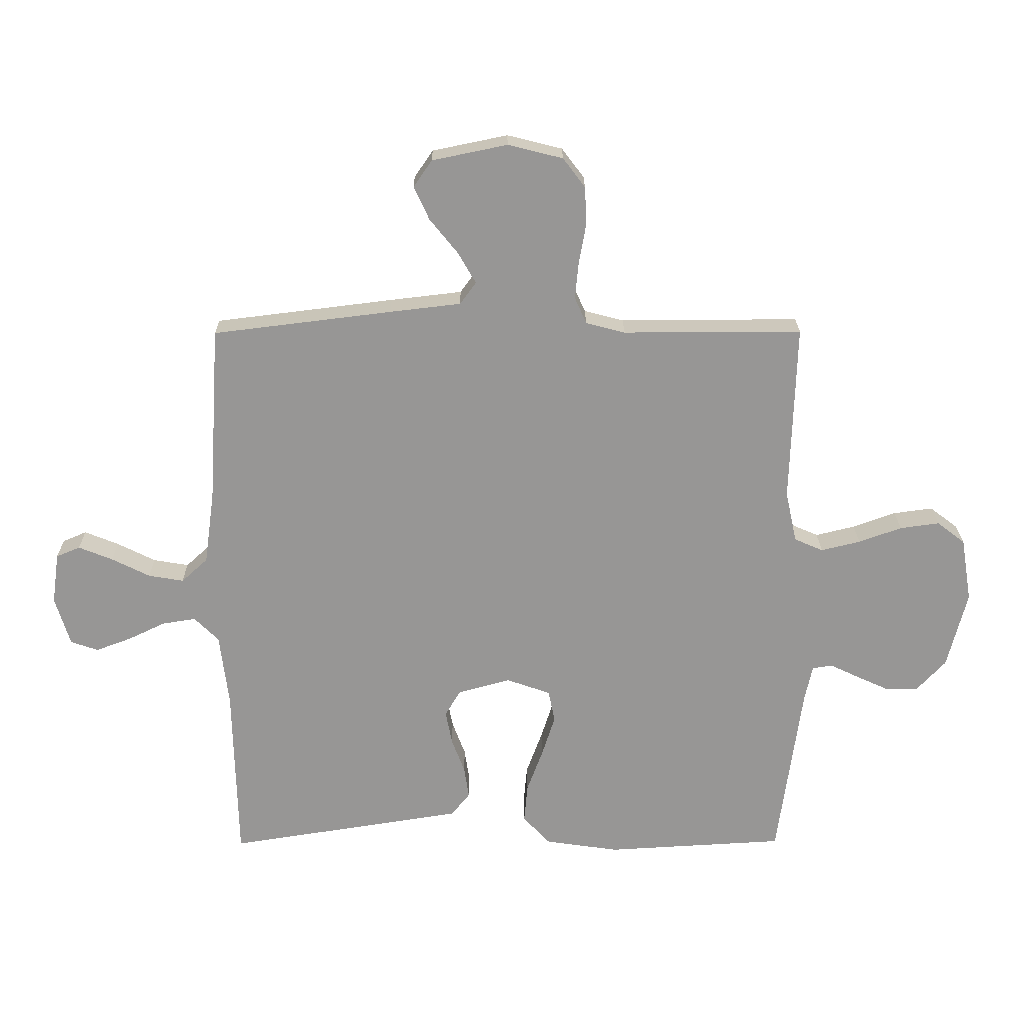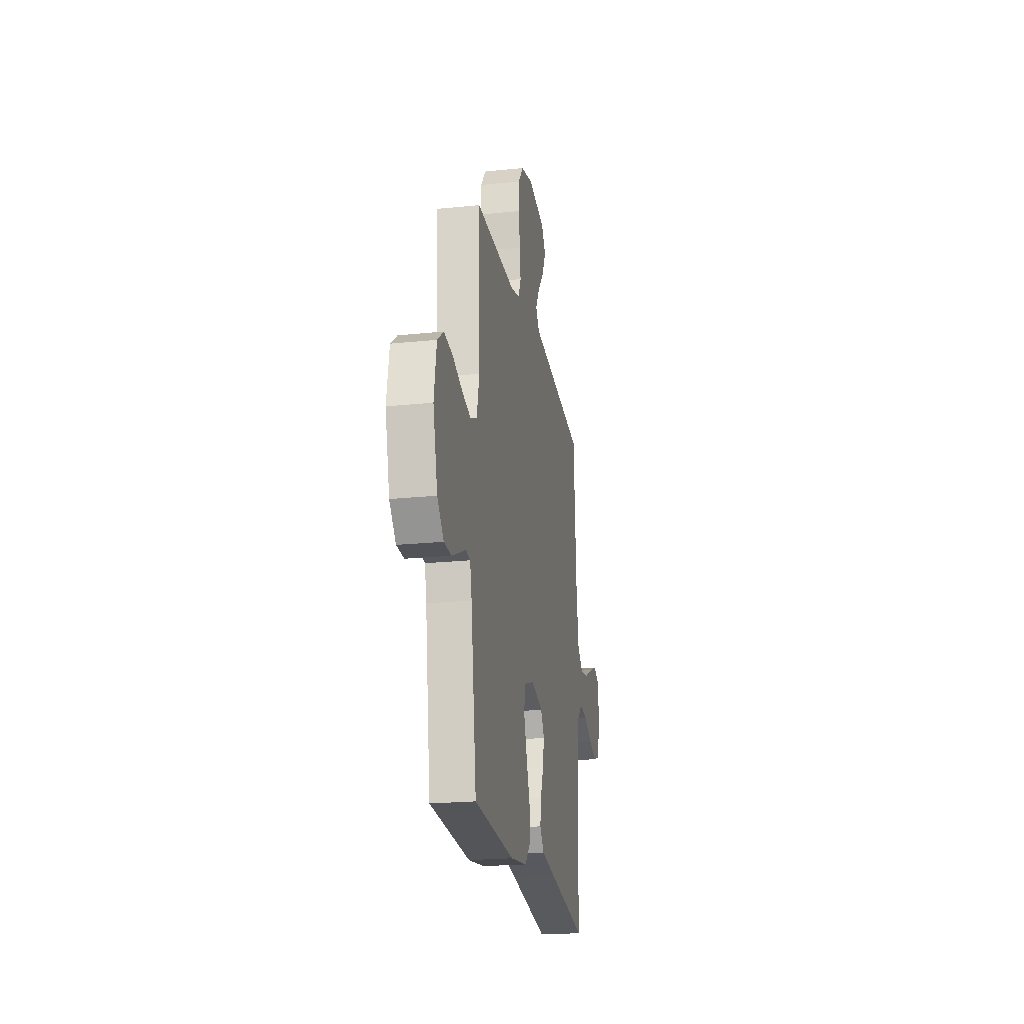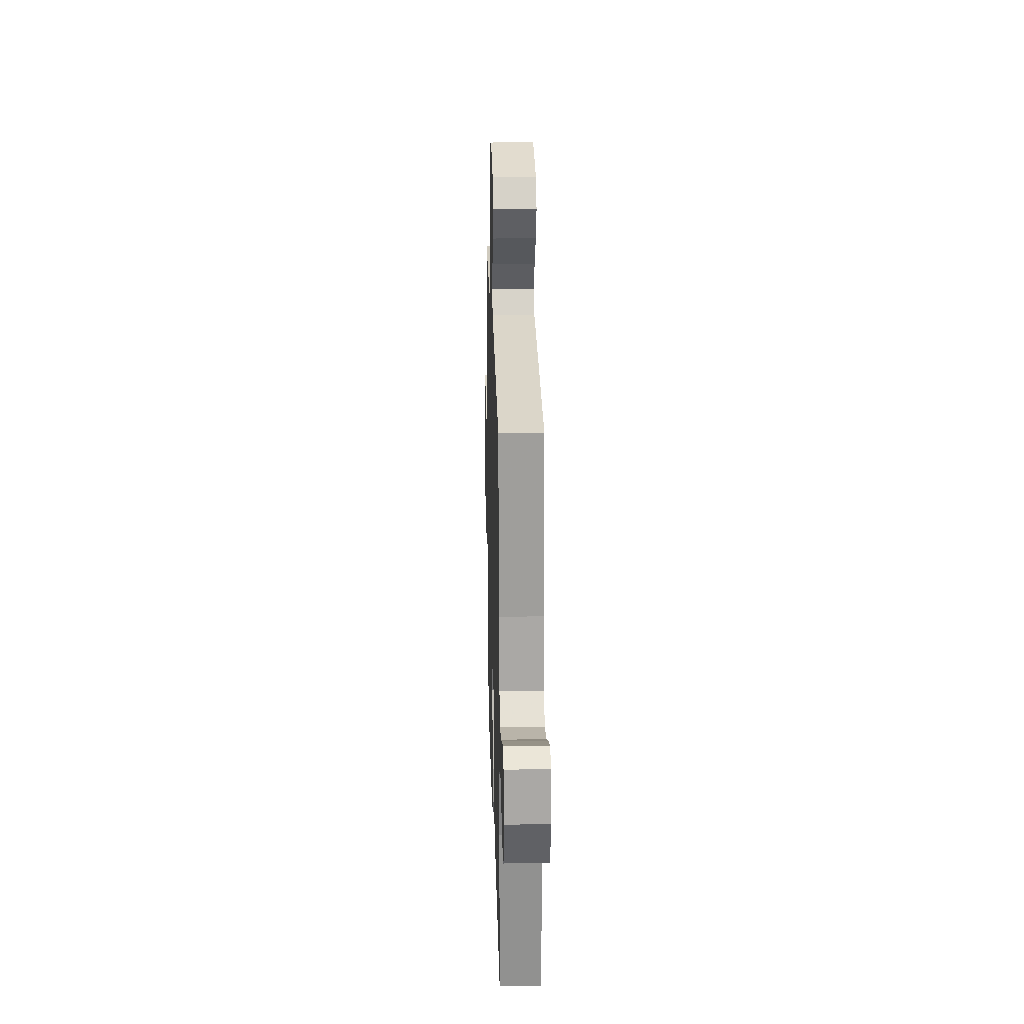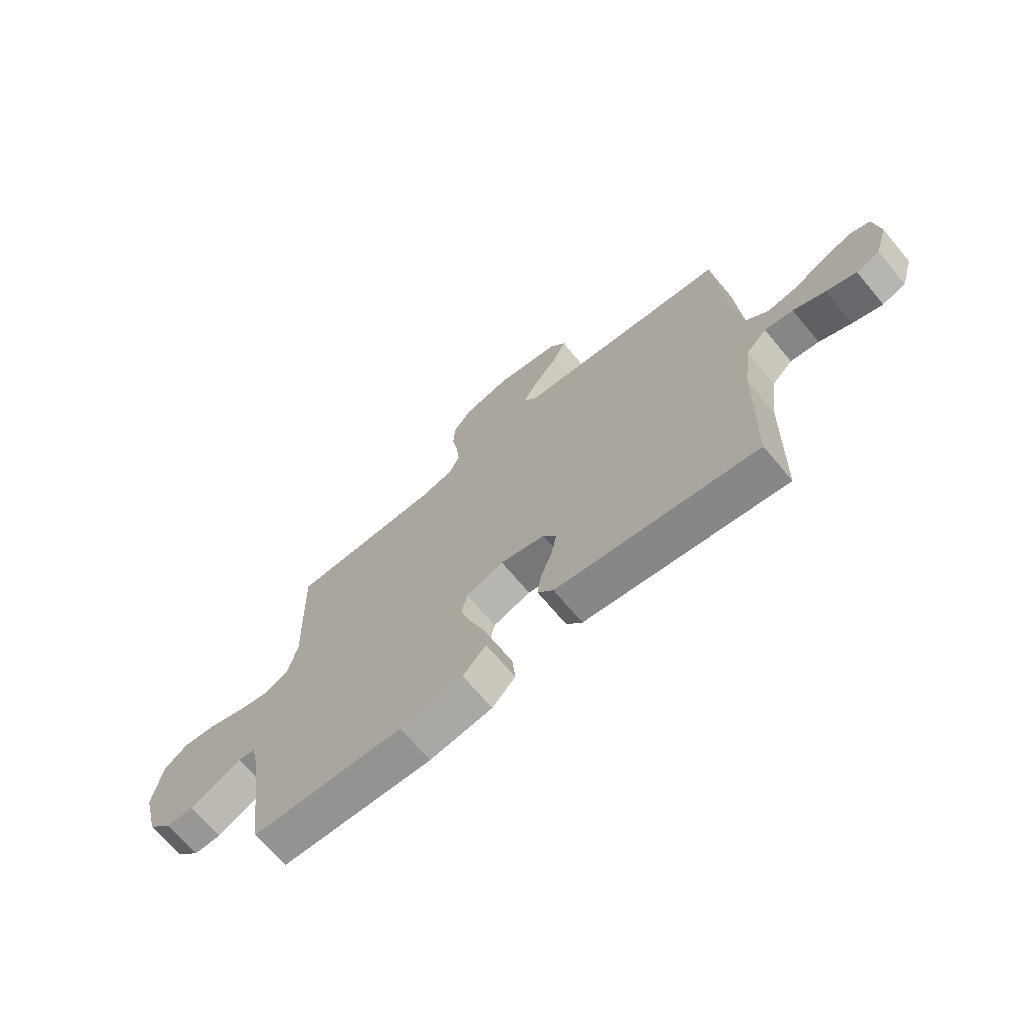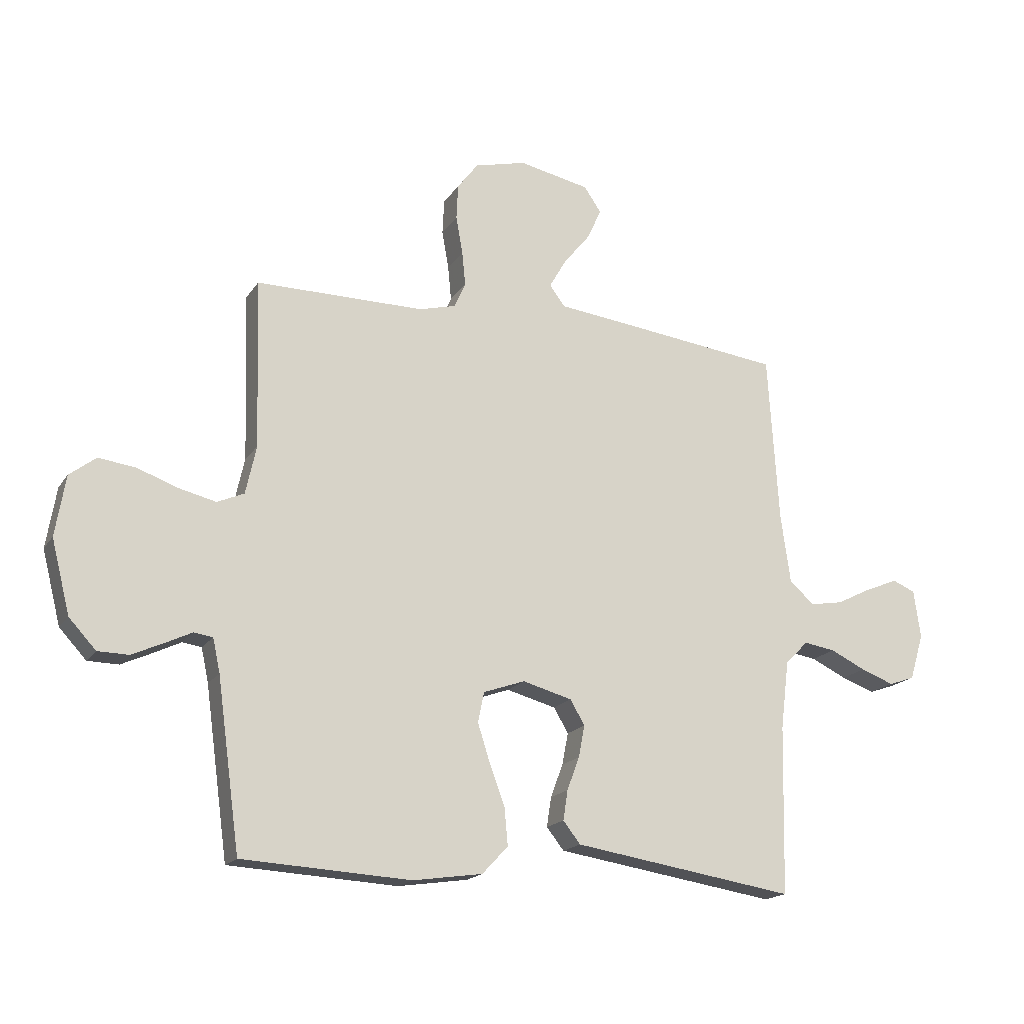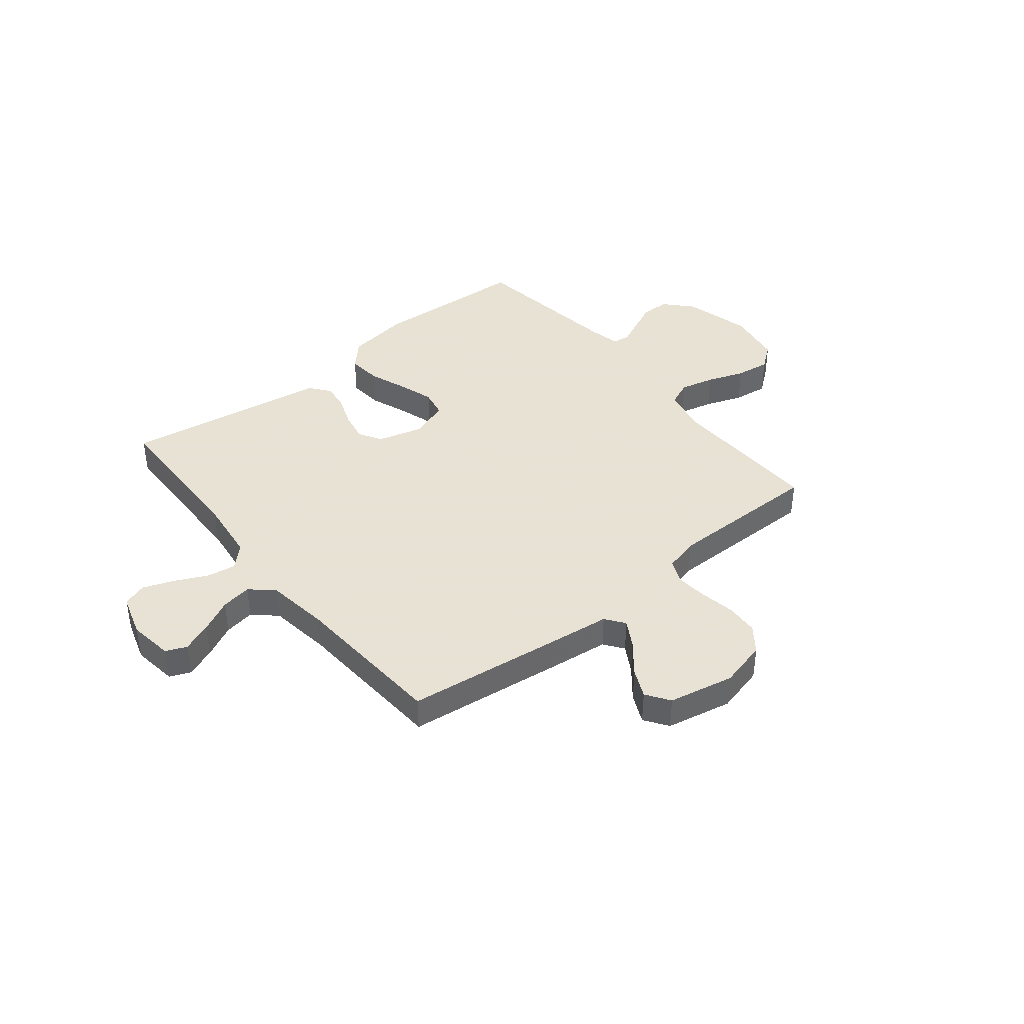
<metadata>
{"format":"obj","ext":"obj","renderer":"f3d","projection":"perspective","resolution":1024,"background":"white","views":[{"elev":22.2,"azim":-0.5,"up":"+Z"},{"elev":-21.6,"azim":100.3,"up":"+Z"},{"elev":23.0,"azim":-91.6,"up":"+Z"},{"elev":-69.1,"azim":-140.1,"up":"+Z"},{"elev":-17.7,"azim":157.1,"up":"+Z"},{"elev":40.6,"azim":-38.9,"up":"+Y"}]}
</metadata>
<code>
v 0.5 0.07 -0.5
v 0.2 0.07 -0.517
v 0.076 0.07 -0.499
v 0.03 0.07 -0.45
v 0.036 0.07 -0.384
v 0.063 0.07 -0.311
v 0.085 0.07 -0.242
v 0.074 0.07 -0.188
v 0 0.07 -0.162
v -0.088 0.07 -0.186
v -0.114 0.07 -0.23
v -0.103 0.07 -0.287
v -0.081 0.07 -0.346
v -0.073 0.07 -0.399
v -0.104 0.07 -0.438
v -0.2 0.07 -0.453
v -0.5 0.07 -0.5
v -0.507 0.07 -0.2
v -0.522 0.07 -0.078
v -0.563 0.07 -0.037
v -0.619 0.07 -0.046
v -0.682 0.07 -0.076
v -0.741 0.07 -0.098
v -0.787 0.07 -0.082
v -0.812 0.07 0
v -0.8 0.07 0.086
v -0.76 0.07 0.103
v -0.703 0.07 0.08
v -0.639 0.07 0.048
v -0.58 0.07 0.038
v -0.536 0.07 0.078
v -0.519 0.07 0.2
v -0.5 0.07 0.5
v -0.2 0.07 0.537
v -0.081 0.07 0.551
v -0.054 0.07 0.588
v -0.084 0.07 0.64
v -0.131 0.07 0.698
v -0.157 0.07 0.754
v -0.126 0.07 0.799
v 0 0.07 0.825
v 0.092 0.07 0.802
v 0.129 0.07 0.753
v 0.132 0.07 0.69
v 0.12 0.07 0.622
v 0.114 0.07 0.561
v 0.134 0.07 0.516
v 0.2 0.07 0.499
v 0.5 0.07 0.5
v 0.491 0.07 0.2
v 0.51 0.07 0.114
v 0.558 0.07 0.093
v 0.624 0.07 0.109
v 0.696 0.07 0.135
v 0.762 0.07 0.144
v 0.809 0.07 0.108
v 0.827 0.07 0
v 0.794 0.07 -0.13
v 0.746 0.07 -0.182
v 0.691 0.07 -0.183
v 0.636 0.07 -0.158
v 0.588 0.07 -0.135
v 0.554 0.07 -0.14
v 0.541 0.07 -0.2
v 0.5 0 -0.5
v 0.2 0 -0.517
v 0.076 0 -0.499
v 0.03 0 -0.45
v 0.036 0 -0.384
v 0.063 0 -0.311
v 0.085 0 -0.242
v 0.074 0 -0.188
v 0 0 -0.162
v -0.088 0 -0.186
v -0.114 0 -0.23
v -0.103 0 -0.287
v -0.081 0 -0.346
v -0.073 0 -0.399
v -0.104 0 -0.438
v -0.2 0 -0.453
v -0.5 0 -0.5
v -0.507 0 -0.2
v -0.522 0 -0.078
v -0.563 0 -0.037
v -0.619 0 -0.046
v -0.682 0 -0.076
v -0.741 0 -0.098
v -0.787 0 -0.082
v -0.812 0 0
v -0.8 0 0.086
v -0.76 0 0.103
v -0.703 0 0.08
v -0.639 0 0.048
v -0.58 0 0.038
v -0.536 0 0.078
v -0.519 0 0.2
v -0.5 0 0.5
v -0.2 0 0.537
v -0.081 0 0.551
v -0.054 0 0.588
v -0.084 0 0.64
v -0.131 0 0.698
v -0.157 0 0.754
v -0.126 0 0.799
v 0 0 0.825
v 0.092 0 0.802
v 0.129 0 0.753
v 0.132 0 0.69
v 0.12 0 0.622
v 0.114 0 0.561
v 0.134 0 0.516
v 0.2 0 0.499
v 0.5 0 0.5
v 0.491 0 0.2
v 0.51 0 0.114
v 0.558 0 0.093
v 0.624 0 0.109
v 0.696 0 0.135
v 0.762 0 0.144
v 0.809 0 0.108
v 0.827 0 0
v 0.794 0 -0.13
v 0.746 0 -0.182
v 0.691 0 -0.183
v 0.636 0 -0.158
v 0.588 0 -0.135
v 0.554 0 -0.14
v 0.541 0 -0.2
f 59 60 61 62
f 57 58 59 62
f 57 62 63
f 56 57 63
f 53 54 55 56
f 52 53 56 63
f 51 52 63 64
f 48 49 50
f 47 48 50 51
f 42 43 44 45
f 42 45 46
f 41 42 46
f 40 41 46
f 37 38 39 40
f 36 37 40 46
f 35 36 46 47
f 32 33 34 35
f 31 32 35 47
f 26 27 28 29
f 24 25 26 29
f 24 29 30
f 21 22 23 24
f 21 24 30
f 20 21 30 31
f 16 17 18
f 16 18 19
f 15 16 19
f 12 13 14 15
f 11 12 15 19
f 10 11 19 20
f 3 4 5 6
f 3 6 7
f 2 3 7
f 1 2 7 8
f 51 64 1 8
f 47 51 8 9
f 20 31 47
f 9 10 20 47
f 126 125 124 123
f 126 123 122 121
f 127 126 121
f 127 121 120
f 120 119 118 117
f 127 120 117 116
f 128 127 116 115
f 114 113 112
f 115 114 112 111
f 109 108 107 106
f 110 109 106
f 110 106 105
f 110 105 104
f 104 103 102 101
f 110 104 101 100
f 111 110 100 99
f 99 98 97 96
f 111 99 96 95
f 93 92 91 90
f 93 90 89 88
f 94 93 88
f 88 87 86 85
f 94 88 85
f 95 94 85 84
f 82 81 80
f 83 82 80
f 83 80 79
f 79 78 77 76
f 83 79 76 75
f 84 83 75 74
f 70 69 68 67
f 71 70 67
f 71 67 66
f 72 71 66 65
f 72 65 128 115
f 73 72 115 111
f 111 95 84
f 111 84 74 73
f 1 65 66 2
f 2 66 67 3
f 3 67 68 4
f 4 68 69 5
f 5 69 70 6
f 6 70 71 7
f 7 71 72 8
f 8 72 73 9
f 9 73 74 10
f 10 74 75 11
f 11 75 76 12
f 12 76 77 13
f 13 77 78 14
f 14 78 79 15
f 15 79 80 16
f 16 80 81 17
f 17 81 82 18
f 18 82 83 19
f 19 83 84 20
f 20 84 85 21
f 21 85 86 22
f 22 86 87 23
f 23 87 88 24
f 24 88 89 25
f 25 89 90 26
f 26 90 91 27
f 27 91 92 28
f 28 92 93 29
f 29 93 94 30
f 30 94 95 31
f 31 95 96 32
f 32 96 97 33
f 33 97 98 34
f 34 98 99 35
f 35 99 100 36
f 36 100 101 37
f 37 101 102 38
f 38 102 103 39
f 39 103 104 40
f 40 104 105 41
f 41 105 106 42
f 42 106 107 43
f 43 107 108 44
f 44 108 109 45
f 45 109 110 46
f 46 110 111 47
f 47 111 112 48
f 48 112 113 49
f 49 113 114 50
f 50 114 115 51
f 51 115 116 52
f 52 116 117 53
f 53 117 118 54
f 54 118 119 55
f 55 119 120 56
f 56 120 121 57
f 57 121 122 58
f 58 122 123 59
f 59 123 124 60
f 60 124 125 61
f 61 125 126 62
f 62 126 127 63
f 63 127 128 64
f 64 128 65 1

</code>
